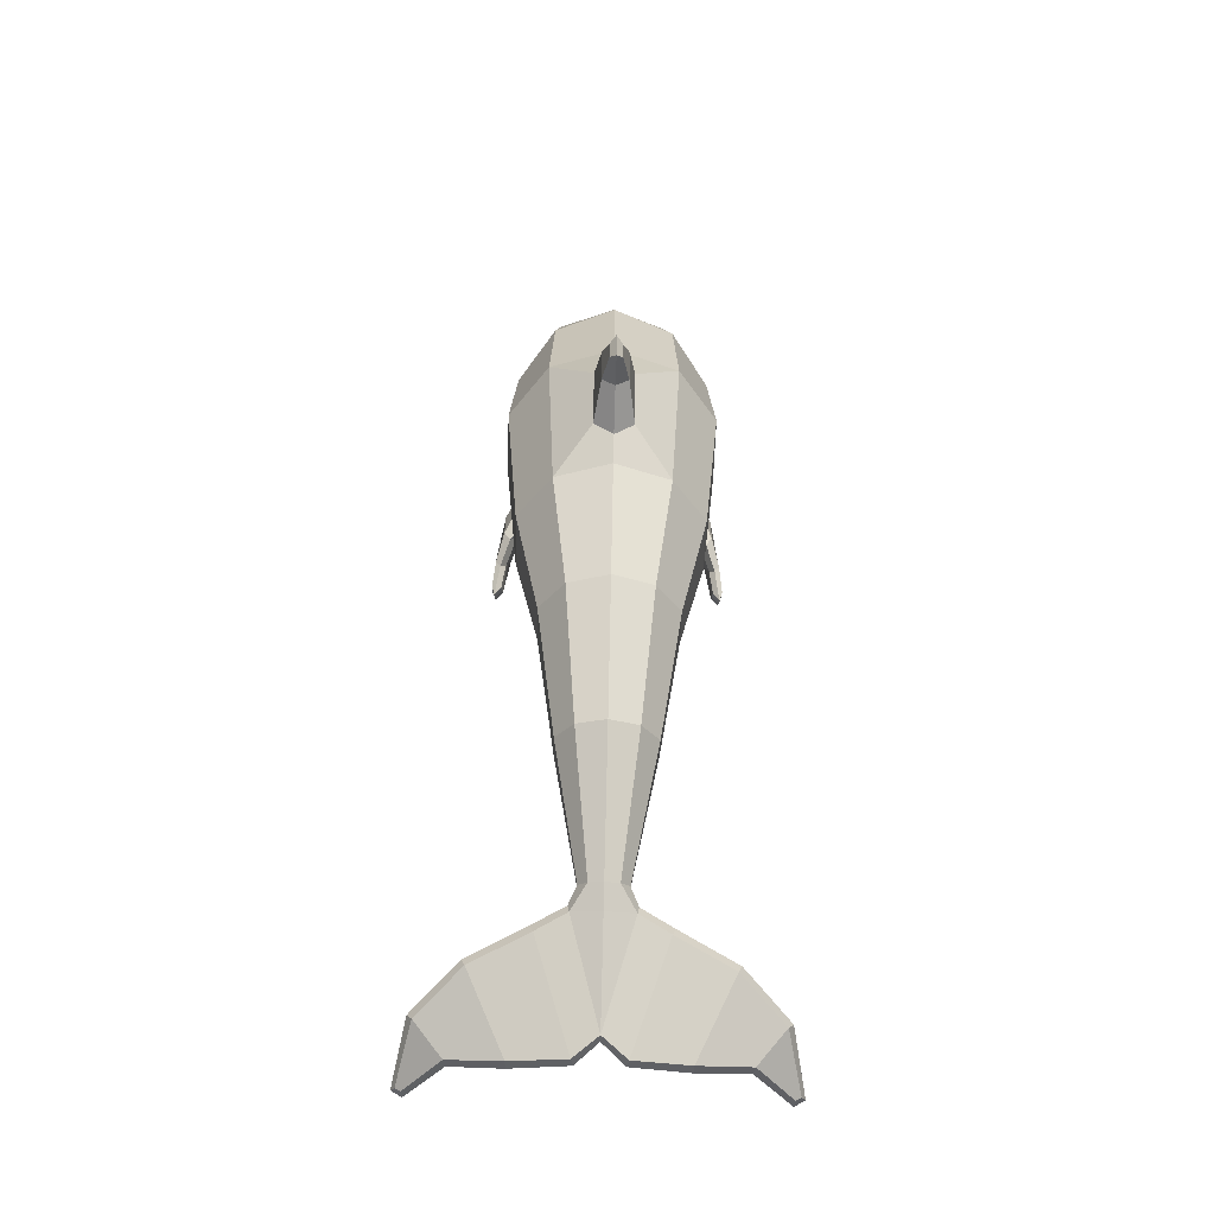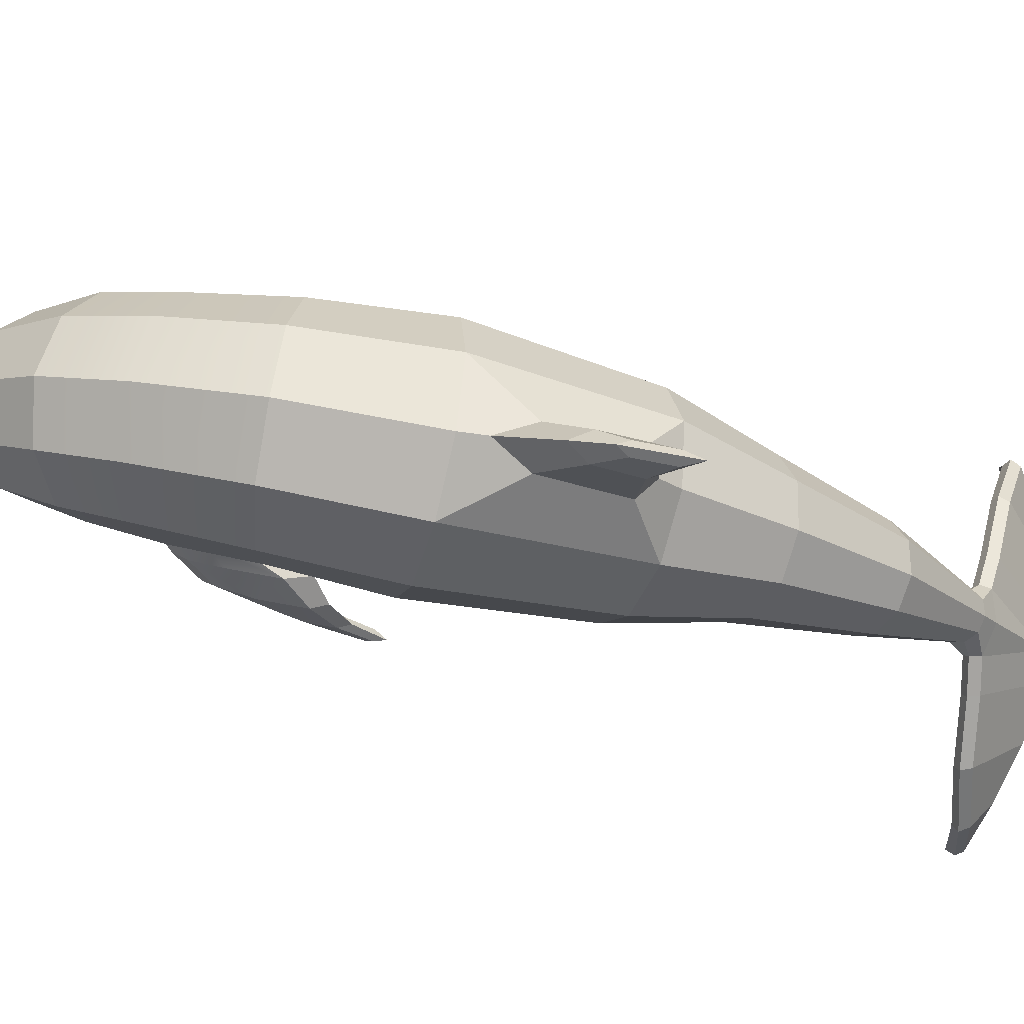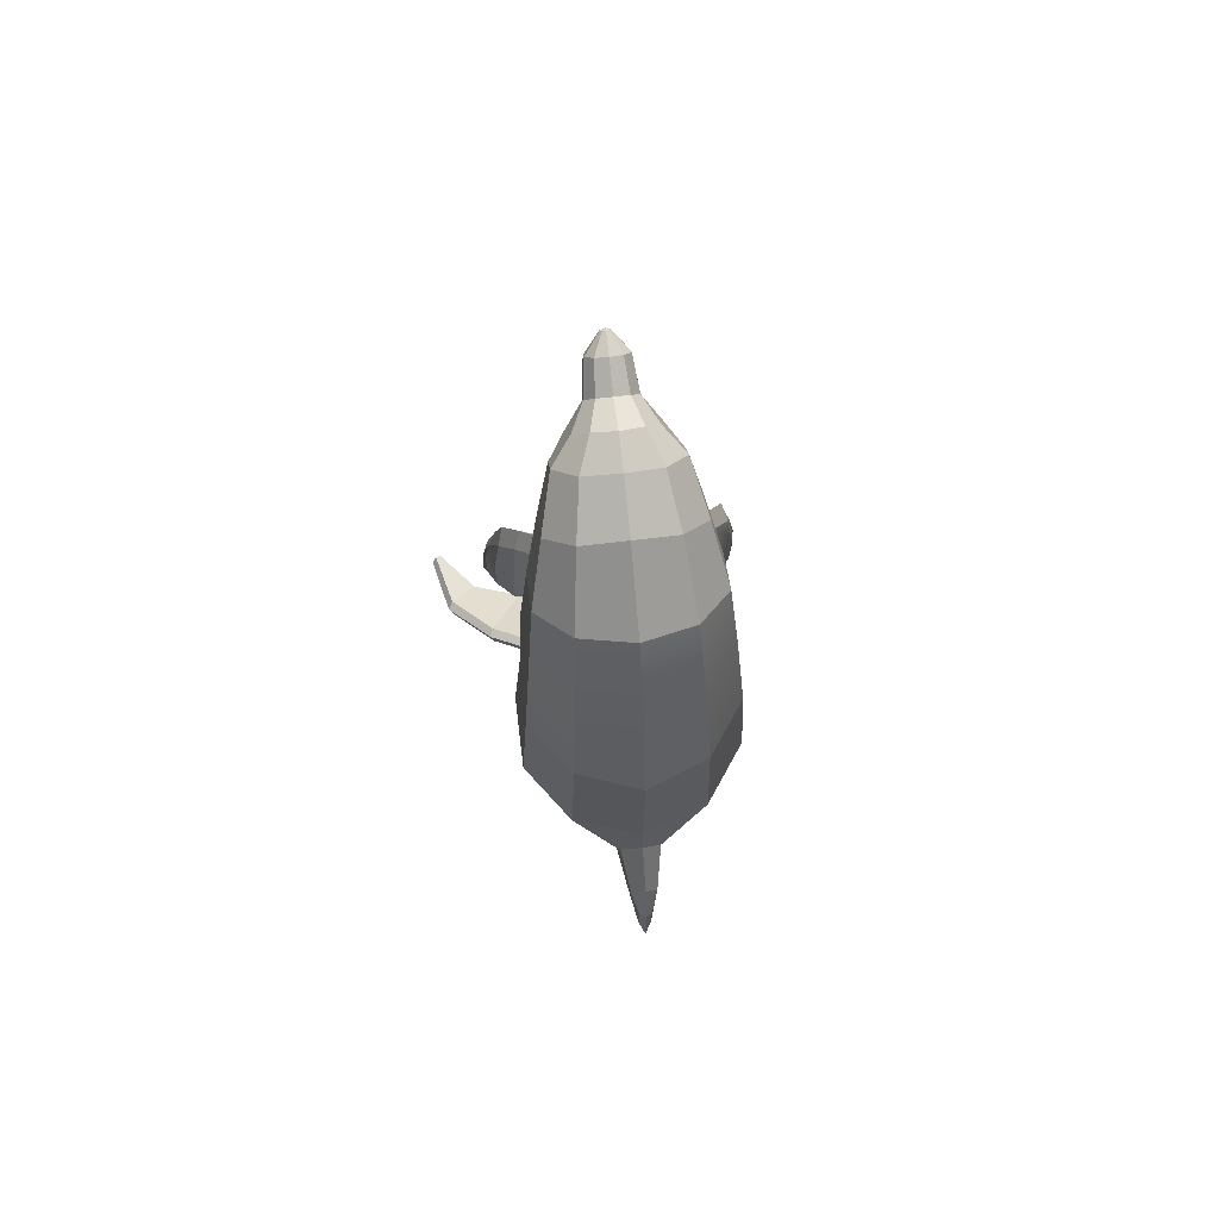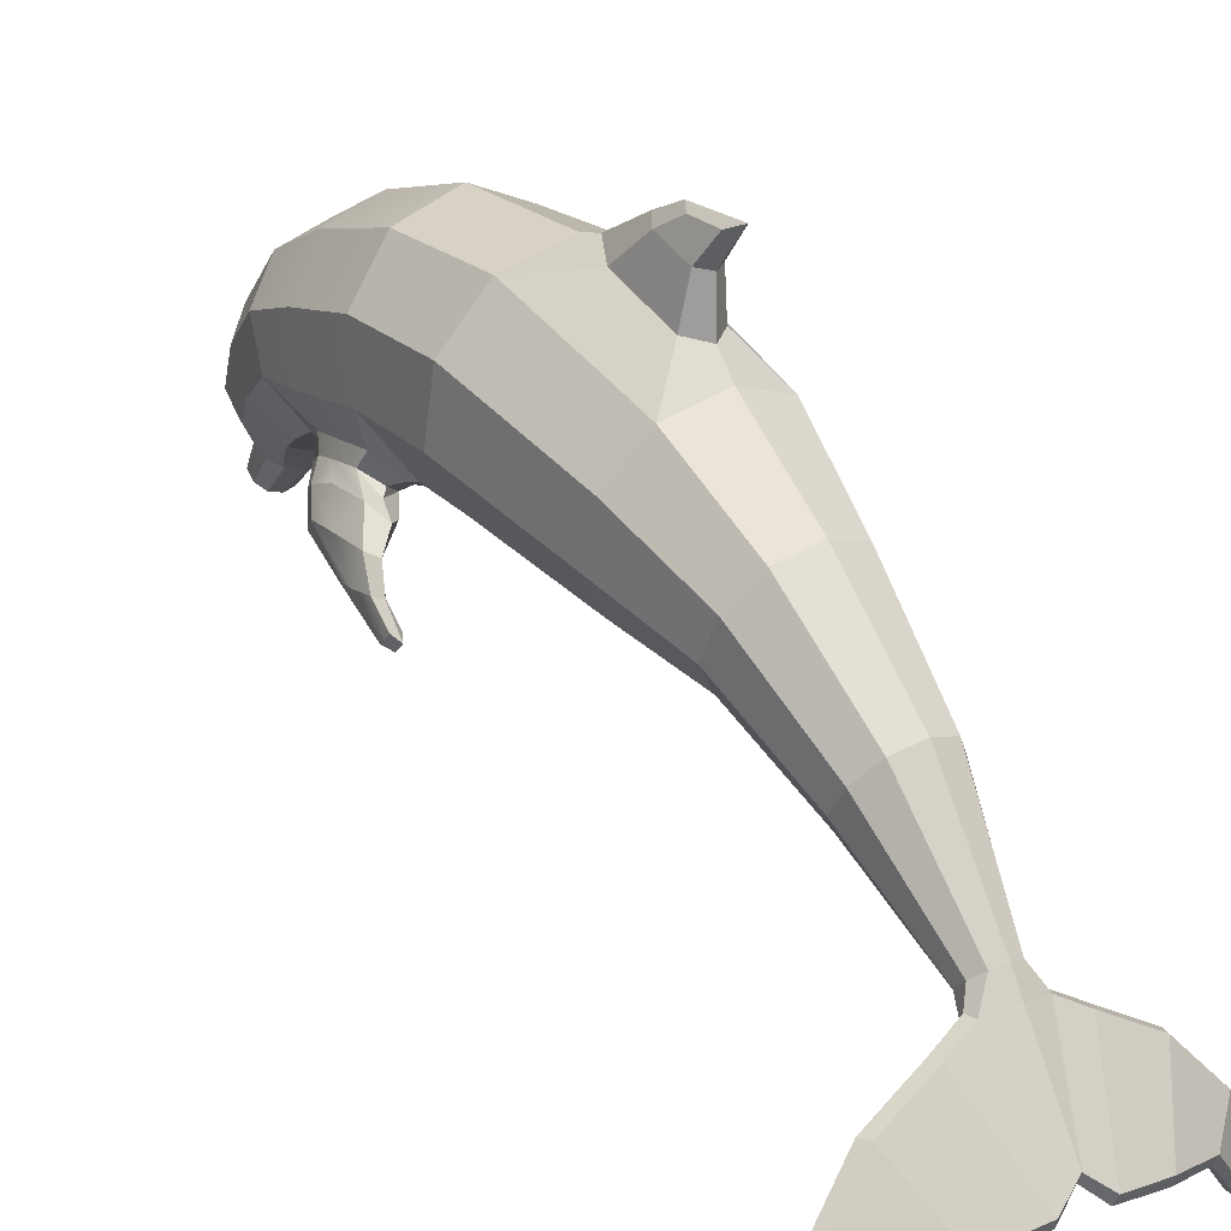
<metadata>
{"format":"obj","ext":"obj","renderer":"f3d","projection":"perspective","resolution":1024,"background":"white","views":[{"elev":-69.5,"azim":178.4,"up":"+Z"},{"elev":78.4,"azim":99.8,"up":"+Y"},{"elev":64.5,"azim":173.0,"up":"+Z"},{"elev":19.8,"azim":144.5,"up":"+Y"}]}
</metadata>
<code>
g default
v 0.8642 7.311 -1.158
v -5.1e-05 7.574 -1.256
v -5.1e-05 4.82 -0.2248
v 0.8642 5.083 -0.3233
v 1.398 5.771 -0.5812
v 1.398 6.622 -0.8999
v 0.9985 8.265 1.429
v -5.1e-05 8.582 1.36
v -5.1e-05 5.263 2.085
v 0.9985 5.58 2.016
v 1.616 6.409 1.835
v 1.616 7.435 1.611
v 0.6326 6.23 -2.632
v -5.1e-05 6.413 -2.726
v -5.1e-05 4.502 -1.734
v 0.6326 4.685 -1.829
v 1.024 5.162 -2.077
v 1.024 5.753 -2.384
v 0.452 4.777 -4.203
v -5.1e-05 4.896 -4.289
v -5.1e-05 3.648 -3.39
v 0.452 3.767 -3.476
v 0.7313 4.079 -3.701
v 0.7313 4.465 -3.979
v 0.2204 3.031 -5.454
v -5.1e-05 3.077 -5.509
v -5.1e-05 2.597 -4.933
v 0.2204 2.643 -4.988
v 0.3566 2.763 -5.132
v 0.3566 2.911 -5.31
v 0.9429 8.348 3.487
v -5.1e-05 8.715 3.469
v -5.1e-05 5.319 2.885
v 0.9453 5.667 3.012
v 1.497 6.479 3.394
v 1.526 7.511 3.444
v 0.8132 7.56 6.179
v -5.1e-05 7.786 6.306
v -5.1e-05 5.404 5.283
v 0.8132 5.648 5.385
v 1.316 6.285 5.654
v 1.316 6.989 5.902
v 0.6802 6.731 7.127
v -5.1e-05 6.821 7.299
v -5.1e-05 5.141 6.009
v 0.6802 5.332 6.109
v 1.101 5.824 6.423
v 1.101 6.371 6.753
v 0.2278 4.99 7.753
v -5.1e-05 5.031 7.824
v -5.1e-05 4.594 7.083
v 0.2278 4.636 7.154
v 0.3686 4.745 7.339
v 0.3686 4.88 7.568
v 0.1906 4.56 8.033
v -5.1e-05 4.6 8.081
v -5.1e-05 4.184 7.583
v 0.1906 4.223 7.631
v 0.3085 4.327 7.755
v 0.3085 4.456 7.909
v 0.04719 4.237 8.134
v -5.1e-05 4.247 8.146
v -5.1e-05 4.144 8.023
v 0.04719 4.154 8.035
v 0.07636 4.179 8.066
v 0.07636 4.211 8.104
v 0.5521 5.993 7.582
v -5.1e-05 6.087 7.722
v -5.1e-05 4.942 6.527
v 0.477 5.072 6.642
v 0.8934 5.371 6.943
v 0.8934 5.69 7.307
v 0.3556 5.494 7.797
v 0.5753 5.318 7.518
v -5.1e-05 5.569 7.881
v 0.3044 8.006 -0.7332
v -5.1e-05 7.923 -0.9686
v -5.1e-05 8.649 0.9696
v 0.3038 8.452 0.4422
v 0.2014 8.688 -0.8189
v -5.1e-05 8.644 -0.9494
v -5.1e-05 9.044 0.1197
v 0.201 8.936 -0.1713
v 0.09812 9.106 -1.157
v -5.1e-05 9.21 -1.444
v -5.1e-05 9.252 -0.425
v 0.09794 9.156 -0.592
v 0.5961 5.48 3.518
v 1.032 5.633 3.192
v 0.9228 5.618 5.155
v 0.6425 5.523 4.873
v 1.222 5.924 3.596
v 1.075 5.803 4.888
v 1.72 4.378 2.162
v 1.819 4.32 1.992
v 1.773 4.145 2.532
v 1.697 4.278 2.512
v 1.868 4.392 2.177
v 1.822 4.288 2.566
v 1.496 4.972 3.008
v 1.603 5.015 2.729
v 1.705 5.058 2.949
v 1.629 5.072 4.145
v 1.556 4.884 4.353
v 1.421 4.893 3.95
v 1.661 4.614 2.561
v 1.596 4.538 3.25
v 1.649 4.535 3.551
v 1.758 4.607 3.309
v 1.824 4.674 2.612
v 1.747 4.663 2.44
v 1.053 5.189 3.268
v 1.332 5.291 2.951
v 1.462 5.478 3.292
v 1.41 5.34 4.502
v 1.32 5.182 4.739
v 0.9894 5.172 4.496
v 0.7792 5.353 3.701
v 1.072 5.524 3.466
v 1.169 5.426 3.387
v 1.273 5.696 3.752
v 1.166 5.574 4.735
v 1.081 5.43 4.997
v 0.8495 5.365 4.703
v 0.4574 2.515 -5.365
v 0.4574 2.661 -5.6
v 1.7e-05 1.385 -6.581
v 1.7e-05 1.239 -6.346
v 2.084 0.6276 -6.054
v 2.522 1.049 -5.73
v 2.084 0.7735 -6.289
v 2.522 1.195 -5.965
v 0.3842 0.9374 -6.459
v 0.3842 1.083 -6.695
v 0.9297 2.401 -5.682
v 0.9297 2.255 -5.446
v 1.25 0.787 -6.31
v 1.829 1.778 -5.549
v 1.829 1.923 -5.784
v 1.25 0.9329 -6.545
v 2.66 0 -5.855
v 2.747 0.03029 -5.831
v 2.66 0.1459 -6.09
v 2.747 0.1762 -6.067
v -5.1e-05 2.741 -5.712
v -5.1e-05 2.386 -5.234
v 0.4811 2.661 -5.426
v 1.7e-05 1.244 -6.516
v 2.65 0.005697 -6.024
v 2.813 0.07674 -5.969
v 0.3504 0.9413 -6.63
v 1.247 0.7819 -6.488
v 0.9753 2.397 -5.511
v 1.886 1.913 -5.619
v 2.604 1.159 -5.819
v 2.055 0.6301 -6.226
v -1.7e-05 1.385 -6.581
v -1.7e-05 1.239 -6.346
v -1.7e-05 1.244 -6.516
v -5.1e-05 1.385 -6.581
v -5.1e-05 1.239 -6.346
v -5.1e-05 1.244 -6.516
v -5.1e-05 4.192 8.121
v -5.1e-05 4.161 8.083
v 0.8727 8.025 5.072
v -5.1e-05 8.339 5.099
v -5.1e-05 5.317 4.182
v 0.6212 5.503 4.251
v 0.785 5.348 4.163
v 0.9449 5.151 3.927
v 1.408 4.903 3.511
v 1.594 4.552 2.928
v 1.692 4.263 2.239
v 1.805 4.166 2.173
v 1.866 4.276 2.276
v 1.822 4.641 2.996
v 1.707 5.105 3.605
v 1.458 5.502 3.998
v 1.258 5.661 4.284
v 1.192 5.883 4.295
v 1.438 6.374 4.617
v 1.412 7.269 4.864
v 0.631 5.043 7.162
v 0.3524 4.846 6.936
v -5.1e-05 4.764 6.831
v -0.09822 9.106 -1.157
v -0.09804 9.156 -0.592
v -0.8643 5.083 -0.3233
v -0.9986 5.58 2.016
v -1.398 5.771 -0.5812
v -1.616 6.409 1.835
v -1.398 6.622 -0.8999
v -1.616 7.435 1.611
v -0.8643 7.311 -1.158
v -0.9986 8.265 1.429
v -0.6327 6.23 -2.632
v -0.6327 4.685 -1.829
v -1.024 5.162 -2.077
v -1.024 5.753 -2.384
v -0.4521 4.777 -4.203
v -0.4521 3.767 -3.476
v -0.7314 4.079 -3.701
v -0.7314 4.465 -3.979
v -0.2205 3.031 -5.454
v -0.2205 2.643 -4.988
v -0.3567 2.763 -5.132
v -0.3567 2.911 -5.31
v -0.943 8.348 3.487
v -0.9454 5.667 3.012
v -1.497 6.479 3.394
v -1.526 7.511 3.444
v -0.8728 8.025 5.072
v -0.8133 7.56 6.179
v -1.693 4.263 2.239
v -1.805 4.166 2.173
v -1.773 4.145 2.532
v -1.697 4.278 2.512
v -1.866 4.276 2.276
v -1.822 4.288 2.566
v -1.438 6.374 4.617
v -1.412 7.269 4.864
v -1.316 6.989 5.902
v -1.316 6.285 5.654
v -0.6803 6.731 7.127
v -0.8133 5.648 5.385
v -0.6803 5.332 6.109
v -1.101 5.824 6.423
v -1.101 6.371 6.753
v -0.5523 5.993 7.582
v -0.3557 5.494 7.797
v -0.4771 5.072 6.642
v -0.3525 4.846 6.936
v -0.8935 5.371 6.943
v -0.6311 5.043 7.162
v -0.8935 5.69 7.307
v -0.5754 5.318 7.518
v -0.2279 4.99 7.753
v -0.1907 4.56 8.033
v -0.2279 4.636 7.154
v -0.1907 4.223 7.631
v -0.3687 4.745 7.339
v -0.3086 4.327 7.755
v -0.3687 4.88 7.568
v -0.3086 4.456 7.909
v -0.04729 4.237 8.134
v -0.04729 4.154 8.035
v -0.07646 4.179 8.066
v -0.07646 4.211 8.104
v -0.3045 8.006 -0.7332
v -0.3039 8.452 0.4422
v -0.2015 8.688 -0.8189
v -0.2011 8.936 -0.1713
v -1.032 5.633 3.192
v -0.5962 5.48 3.518
v -0.6426 5.523 4.873
v -0.9229 5.618 5.155
v -0.6213 5.503 4.251
v -1.222 5.924 3.596
v -1.192 5.883 4.295
v -1.075 5.803 4.888
v -1.496 4.972 3.008
v -1.604 5.015 2.729
v -1.747 4.663 2.44
v -1.661 4.614 2.561
v -1.556 4.884 4.353
v -1.421 4.893 3.95
v -1.596 4.538 3.25
v -1.65 4.535 3.551
v -1.409 4.903 3.511
v -1.594 4.552 2.928
v -1.705 5.058 2.949
v -1.824 4.674 2.612
v -1.822 4.641 2.996
v -1.707 5.105 3.605
v -1.629 5.072 4.145
v -1.758 4.607 3.309
v -1.053 5.189 3.268
v -1.332 5.291 2.951
v -1.462 5.478 3.292
v -1.458 5.502 3.998
v -1.41 5.34 4.502
v -1.32 5.182 4.739
v -0.9895 5.172 4.496
v -0.945 5.151 3.927
v -1.869 4.392 2.177
v -1.819 4.32 1.992
v -1.72 4.378 2.162
v -0.7794 5.353 3.701
v -1.072 5.524 3.466
v -1.169 5.426 3.387
v -1.274 5.696 3.752
v -1.258 5.661 4.284
v -1.166 5.574 4.735
v -1.081 5.43 4.997
v -0.8496 5.365 4.703
v -0.7851 5.348 4.163
v -0.000119 1.385 -6.581
v -0.4575 2.661 -5.6
v -0.000119 1.239 -6.346
v -0.4575 2.515 -5.365
v -0.9298 2.255 -5.446
v -0.3843 0.9374 -6.459
v -1.25 0.787 -6.31
v -1.829 1.778 -5.549
v -0.3843 1.083 -6.695
v -0.9298 2.401 -5.682
v -1.829 1.923 -5.784
v -1.25 0.9329 -6.545
v -2.084 0.6276 -6.054
v -2.522 1.049 -5.73
v -2.522 1.195 -5.965
v -2.084 0.7735 -6.289
v -2.66 -0 -5.855
v -2.747 0.03029 -5.831
v -2.747 0.1762 -6.067
v -2.66 0.1459 -6.09
v -2.65 0.005697 -6.024
v -2.814 0.07674 -5.969
v -1.247 0.7819 -6.488
v -0.3505 0.9413 -6.63
v -1.886 1.913 -5.619
v -0.9755 2.397 -5.511
v -0.000119 1.244 -6.516
v -0.4812 2.661 -5.426
v -2.604 1.159 -5.819
v -2.055 0.6301 -6.226
v -8.5e-05 1.385 -6.581
v -8.5e-05 1.239 -6.346
v -8.5e-05 1.244 -6.516
g Dolphin_mesh
f 84 85 86 87
f 3 4 10 9
f 4 5 11 10
f 5 6 12 11
f 6 1 7 12
f 2 1 13 14
f 4 3 15 16
f 5 4 16 17
f 6 5 17 18
f 1 6 18 13
f 14 13 19 20
f 16 15 21 22
f 17 16 22 23
f 18 17 23 24
f 13 18 24 19
f 20 19 25 26
f 22 21 27 28
f 23 22 28 29
f 24 23 29 30
f 19 24 30 25
f 7 8 32 31
f 9 10 34 33
f 10 11 35 34
f 11 12 36 35
f 12 7 31 36
f 165 166 38 37
f 173 174 96 97
f 174 175 99 96
f 181 182 42 41
f 182 165 37 42
f 37 38 44 43
f 39 40 46 45
f 40 41 47 46
f 41 42 48 47
f 42 37 43 48
f 67 68 75 73
f 69 70 184 185
f 70 71 183 184
f 71 72 74 183
f 72 67 73 74
f 49 50 56 55
f 51 52 58 57
f 52 53 59 58
f 53 54 60 59
f 54 49 55 60
f 55 56 62 61
f 57 58 64 63
f 58 59 65 64
f 59 60 66 65
f 60 55 61 66
f 43 44 68 67
f 45 46 70 69
f 46 47 71 70
f 47 48 72 71
f 48 43 67 72
f 74 73 49 54
f 73 75 50 49
f 1 2 77 76
f 8 7 79 78
f 7 1 76 79
f 76 77 81 80
f 78 79 83 82
f 79 76 80 83
f 80 81 85 84
f 82 83 87 86
f 83 80 84 87
f 33 34 89 88
f 40 39 91 90
f 39 167 168 91
f 34 35 92 89
f 180 181 41 93
f 41 40 90 93
f 100 101 111 106
f 104 105 107 108
f 105 171 172 107
f 101 102 110 111
f 176 177 103 109
f 103 104 108 109
f 112 113 101 100
f 113 114 102 101
f 177 178 115 103
f 115 116 104 103
f 116 117 105 104
f 117 170 171 105
f 107 172 173 97
f 108 107 97 96
f 109 108 96 99
f 175 176 109 99
f 111 110 98 95
f 106 111 95 94
f 118 119 120
f 119 121 120
f 88 89 119 118
f 113 112 118 120
f 89 92 121 119
f 114 113 120 121
f 179 180 93 122
f 115 178 179 122
f 93 90 123 122
f 116 115 122 123
f 90 91 124 123
f 117 116 123 124
f 91 168 169 124
f 169 170 117 124
f 127 145 126
f 146 128 125
f 136 133 137 138
f 134 135 139 140
f 127 126 135 134
f 125 128 133 136
f 137 129 130 138
f 132 131 140 139
f 129 141 142 130
f 144 143 131 132
f 142 141 149 150
f 143 144 150 149
f 134 140 152 151
f 137 133 151 152
f 136 138 154 153
f 139 135 153 154
f 127 134 151 148
f 133 128 148 151
f 125 136 153 147
f 135 126 147 153
f 132 139 154 155
f 138 130 155 154
f 129 137 152 156
f 140 131 156 152
f 131 143 149 156
f 141 129 156 149
f 144 132 155 150
f 130 142 150 155
f 127 157 145
f 146 158 128
f 148 159 157 127
f 128 158 159 148
f 146 125 29 28
f 125 147 30 29
f 126 145 26 25
f 147 126 25 30
f 146 28 27
f 62 163 66 61
f 160 145 157
f 146 161 158
f 162 160 157 159
f 161 162 159 158
f 65 164 63 64
f 163 164 65 66
f 31 32 166 165
f 168 167 33 88
f 169 168 88 118
f 112 170 169 118
f 171 170 112 100
f 172 171 100 106
f 173 172 106 94
f 94 95 174 173
f 95 98 175 174
f 110 176 175 98
f 102 177 176 110
f 114 178 177 102
f 179 178 114 121
f 92 180 179 121
f 35 181 180 92
f 35 36 182 181
f 36 31 165 182
f 183 74 54 53
f 184 183 53 52
f 185 184 52 51
f 186 187 86 85
f 3 9 189 188
f 188 189 191 190
f 190 191 193 192
f 192 193 195 194
f 2 14 196 194
f 188 197 15 3
f 190 198 197 188
f 192 199 198 190
f 194 196 199 192
f 14 20 200 196
f 197 201 21 15
f 198 202 201 197
f 199 203 202 198
f 196 200 203 199
f 20 26 204 200
f 201 205 27 21
f 202 206 205 201
f 203 207 206 202
f 200 204 207 203
f 195 208 32 8
f 9 33 209 189
f 189 209 210 191
f 191 210 211 193
f 193 211 208 195
f 212 213 38 166
f 214 217 216 215
f 215 216 219 218
f 220 223 222 221
f 221 222 213 212
f 213 224 44 38
f 39 45 226 225
f 225 226 227 223
f 223 227 228 222
f 222 228 224 213
f 229 230 75 68
f 69 185 232 231
f 231 232 234 233
f 233 234 236 235
f 235 236 230 229
f 237 238 56 50
f 51 57 240 239
f 239 240 242 241
f 241 242 244 243
f 243 244 238 237
f 238 245 62 56
f 57 63 246 240
f 240 246 247 242
f 242 247 248 244
f 244 248 245 238
f 224 229 68 44
f 45 69 231 226
f 226 231 233 227
f 227 233 235 228
f 228 235 229 224
f 236 243 237 230
f 230 237 50 75
f 194 249 77 2
f 8 78 250 195
f 195 250 249 194
f 249 251 81 77
f 78 82 252 250
f 250 252 251 249
f 251 186 85 81
f 82 86 187 252
f 252 187 186 251
f 33 254 253 209
f 225 256 255 39
f 39 255 257 167
f 209 253 258 210
f 259 260 223 220
f 223 260 256 225
f 261 264 263 262
f 265 268 267 266
f 266 267 270 269
f 262 263 272 271
f 273 276 275 274
f 275 276 268 265
f 277 261 262 278
f 278 262 271 279
f 274 275 281 280
f 281 275 265 282
f 282 265 266 283
f 283 266 269 284
f 267 217 214 270
f 268 216 217 267
f 276 219 216 268
f 218 219 276 273
f 263 286 285 272
f 264 287 286 263
f 288 290 289
f 289 290 291
f 254 288 289 253
f 278 290 288 277
f 253 289 291 258
f 279 291 290 278
f 292 293 260 259
f 281 293 292 280
f 260 293 294 256
f 282 294 293 281
f 256 294 295 255
f 283 295 294 282
f 255 295 296 257
f 296 295 283 284
f 297 298 145
f 146 300 299
f 301 304 303 302
f 305 308 307 306
f 297 305 306 298
f 300 301 302 299
f 303 304 310 309
f 311 307 308 312
f 309 310 314 313
f 315 311 312 316
f 314 318 317 313
f 316 317 318 315
f 305 320 319 308
f 303 319 320 302
f 301 322 321 304
f 307 321 322 306
f 297 323 320 305
f 302 320 323 299
f 300 324 322 301
f 306 322 324 298
f 311 325 321 307
f 304 321 325 310
f 309 326 319 303
f 308 319 326 312
f 312 326 317 316
f 313 317 326 309
f 315 318 325 311
f 310 325 318 314
f 297 145 327
f 146 299 328
f 323 297 327 329
f 299 323 329 328
f 146 205 206 300
f 300 206 207 324
f 298 204 26 145
f 324 207 204 298
f 146 27 205
f 62 245 248 163
f 160 327 145
f 146 328 161
f 162 329 327 160
f 161 328 329 162
f 247 246 63 164
f 163 248 247 164
f 208 212 166 32
f 257 254 33 167
f 296 288 254 257
f 277 288 296 284
f 269 261 277 284
f 270 264 261 269
f 214 287 264 270
f 287 214 215 286
f 286 215 218 285
f 272 285 218 273
f 271 272 273 274
f 279 271 274 280
f 292 291 279 280
f 258 291 292 259
f 210 258 259 220
f 210 220 221 211
f 211 221 212 208
f 234 241 243 236
f 232 239 241 234
f 185 51 239 232

</code>
